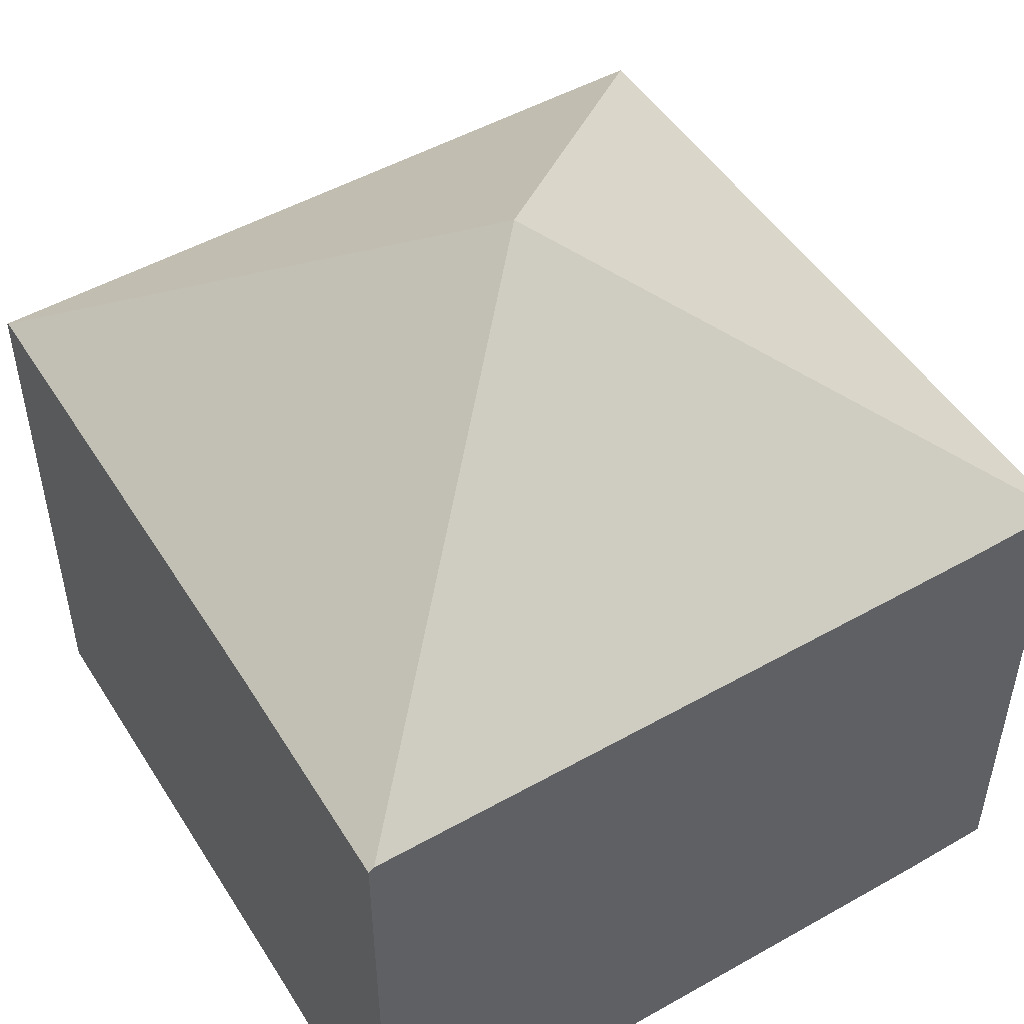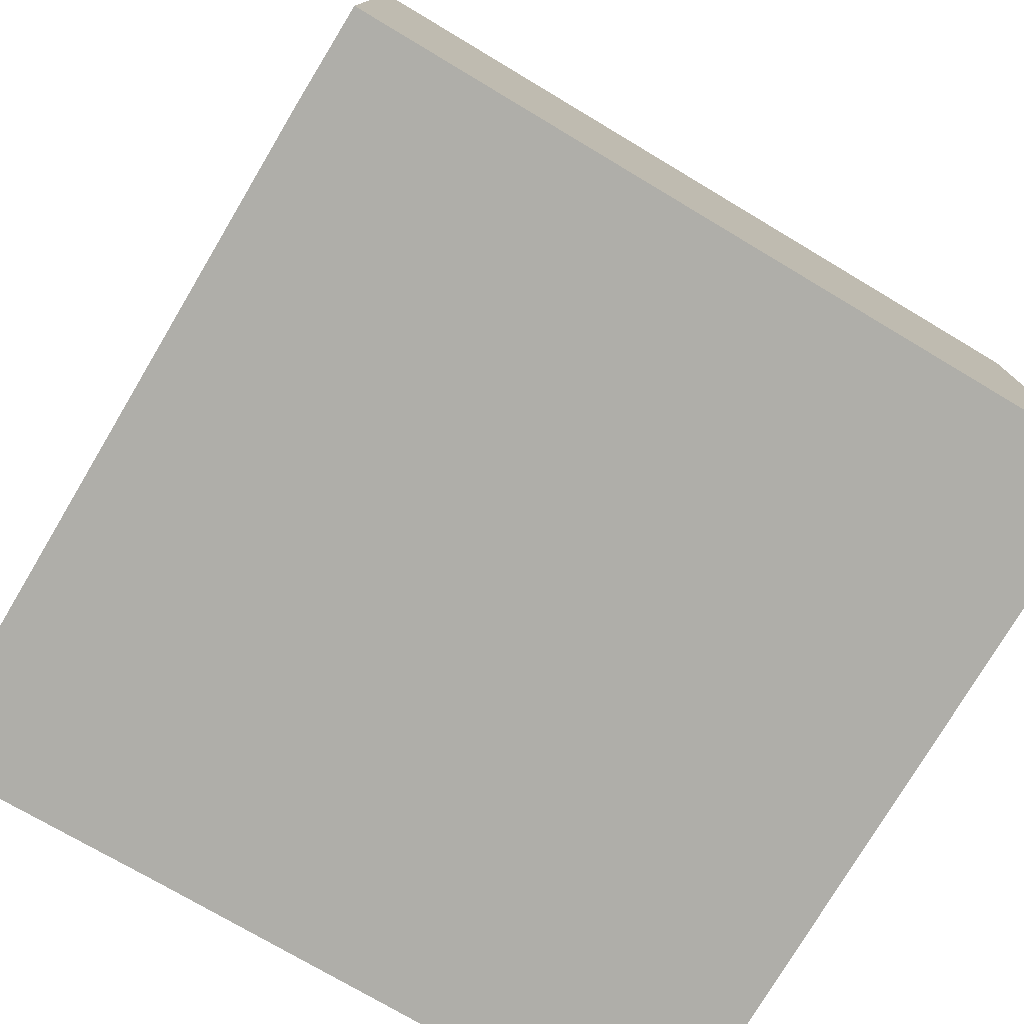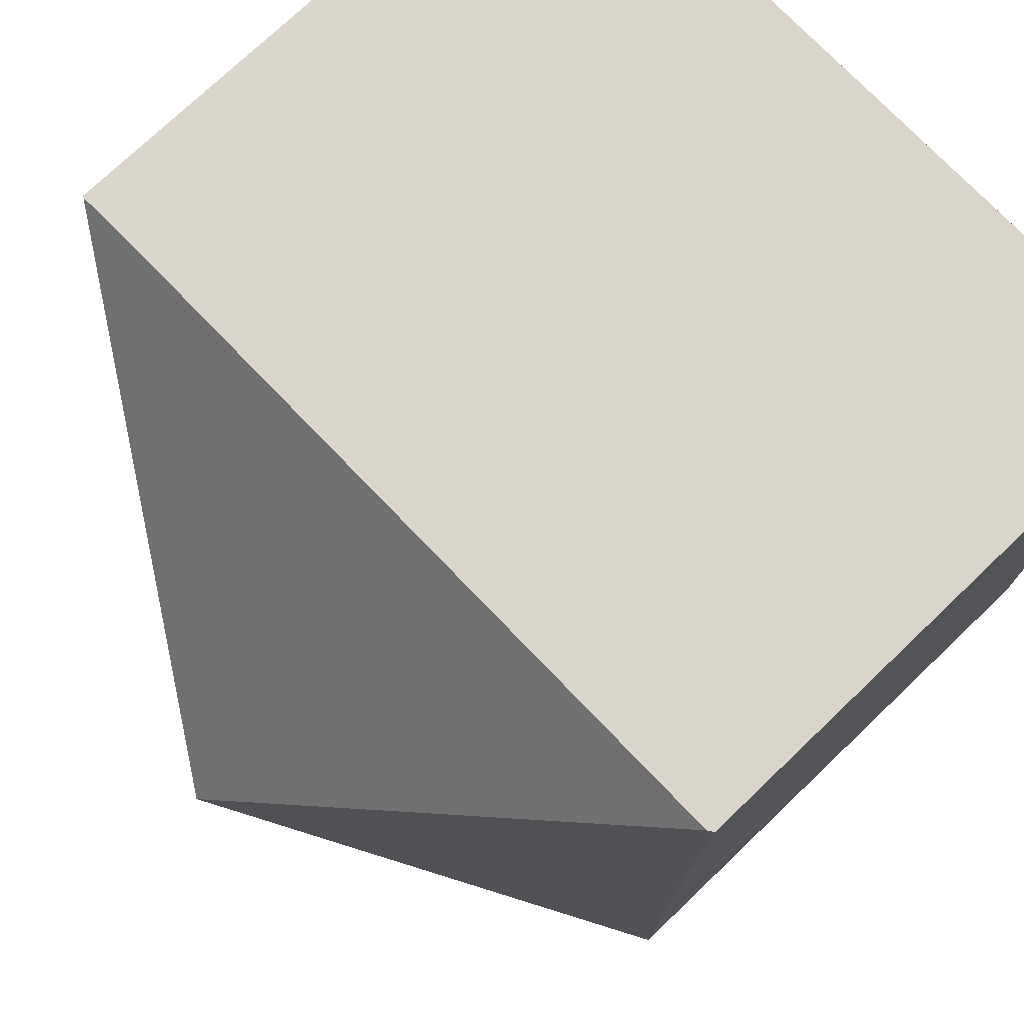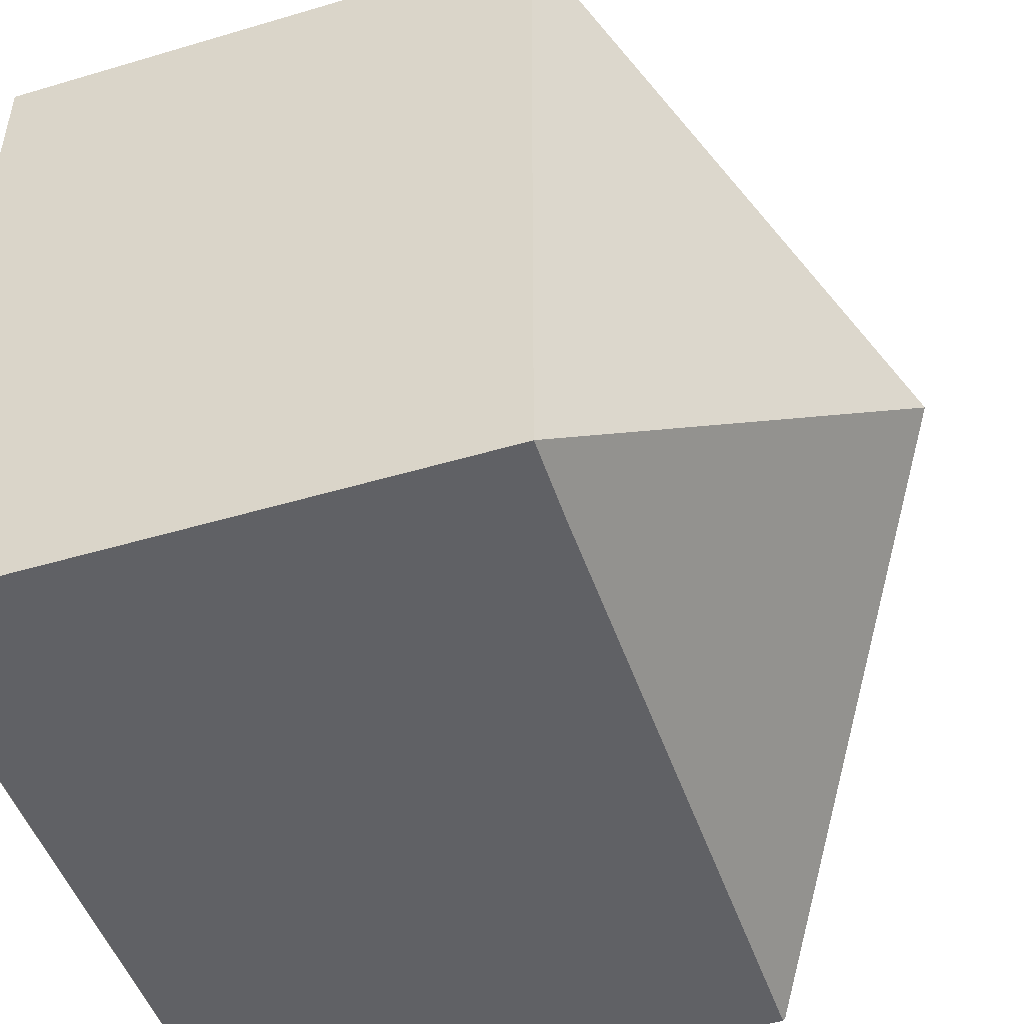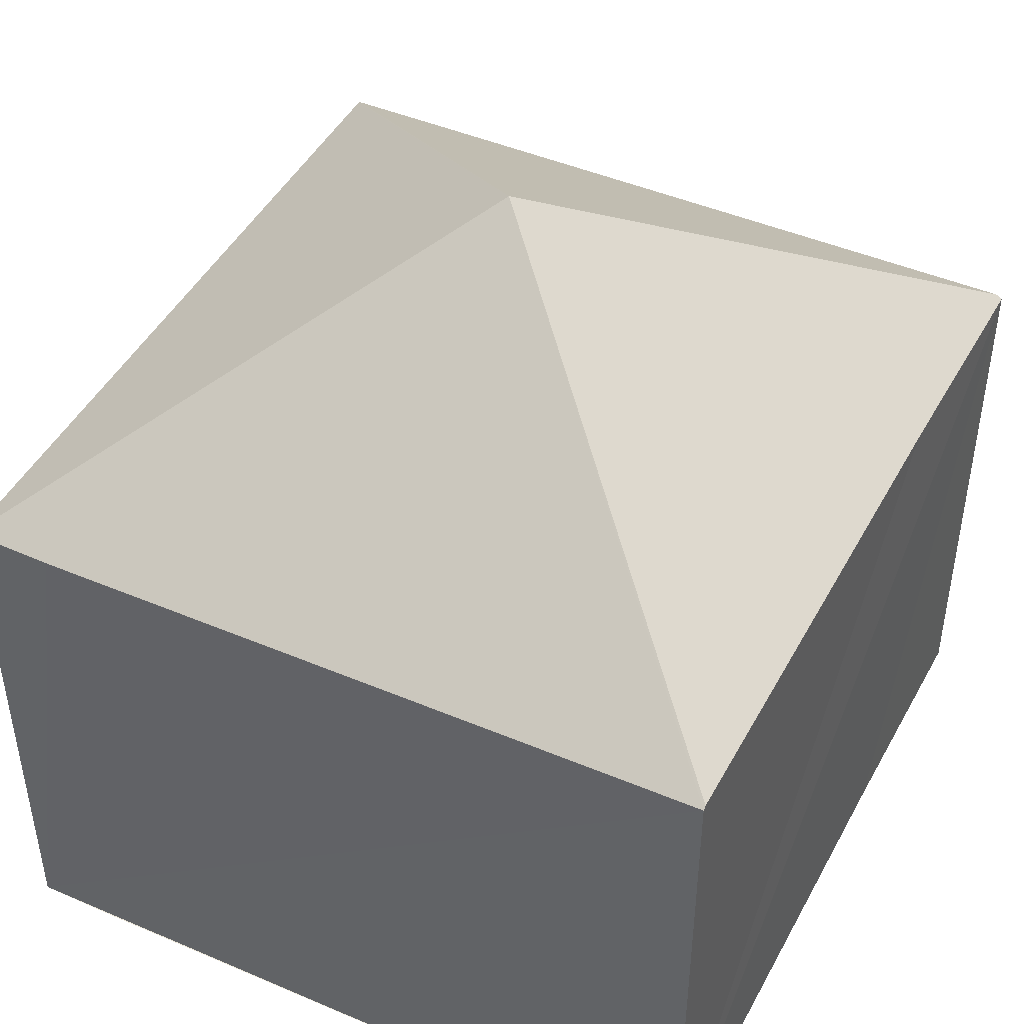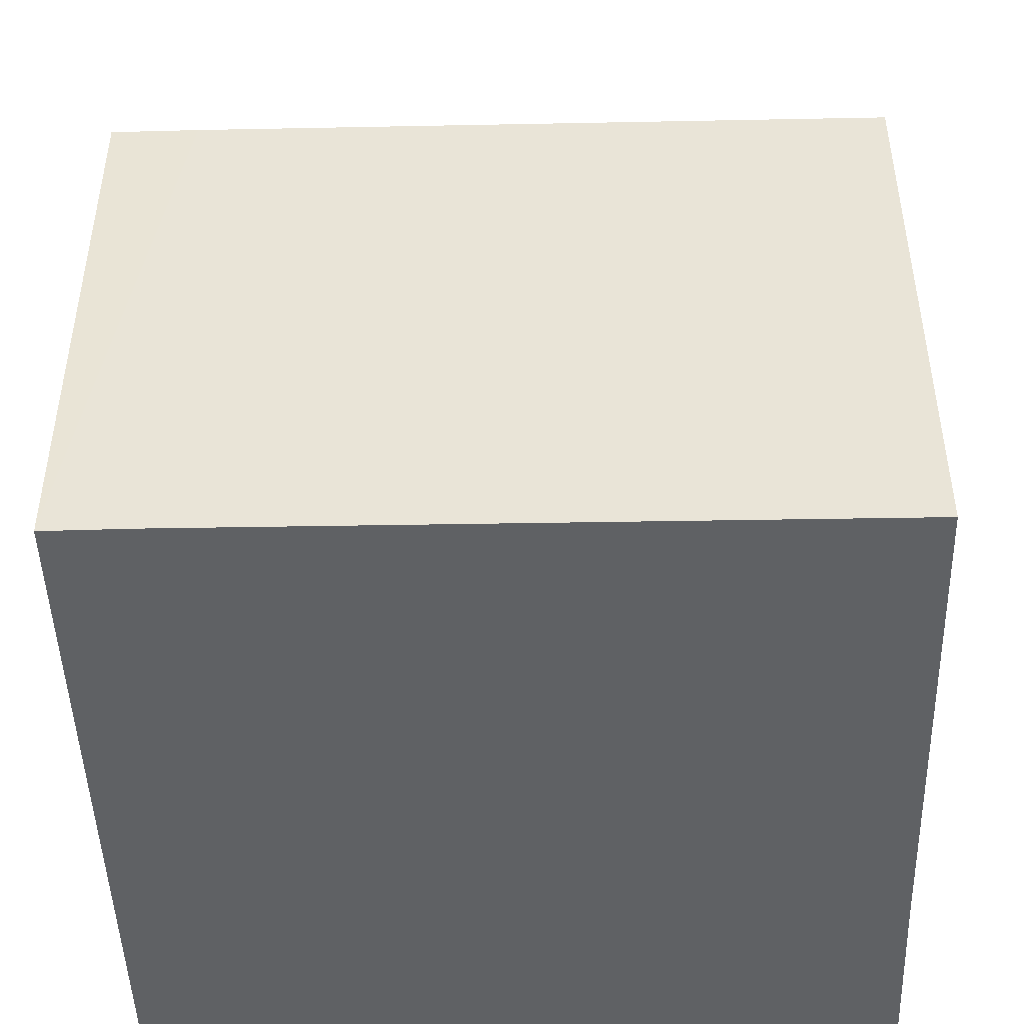
<metadata>
{"format":"obj","ext":"obj","renderer":"f3d","projection":"perspective","resolution":1024,"background":"white","views":[{"elev":50.0,"azim":-32.3,"up":"+Y"},{"elev":-77.5,"azim":58.8,"up":"+Y"},{"elev":74.0,"azim":-133.8,"up":"+Z"},{"elev":-48.4,"azim":108.4,"up":"+Z"},{"elev":45.2,"azim":-154.1,"up":"+Y"},{"elev":-46.2,"azim":-179.1,"up":"+Y"}]}
</metadata>
<code>
v  4.708 10.02 -4.595
v  9.287 6.786 0.07
v  9.349 6.779 -9.2
v  9.271 6.797 0.07
v  8.318 6.772 -9.22
v  0.198 6.803 -9.252
v  0.197 6.834 -9.207
v  0.067 6.786 0.001
v  0.079 6.781 -2.921
v  0 6.739 4.126e-16
v  8.121 6.786 0.076
v  0.198 5.665e-16 -9.252
v  0.197 5.638e-16 -9.207
v  0.079 1.789e-16 -2.921
v  0 0 0
v  8.121 -4.654e-18 0.076
v  0.067 -6.123e-20 0.001
v  9.287 -4.286e-18 0.07
v  9.271 -4.286e-18 0.07
v  9.349 5.633e-16 -9.2
v  8.318 5.646e-16 -9.22
g defaultobject
f 1 2 3
f 2 1 4
f 5 1 3
f 1 5 6
f 1 6 7
f 8 9 10
f 9 8 1
f 9 1 7
f 11 1 8
f 1 11 4
f 12 7 6
f 7 12 9
f 9 12 10
f 10 12 13
f 10 13 14
f 10 14 15
f 10 11 8
f 11 10 15
f 11 15 16
f 16 15 17
f 16 4 11
f 4 16 2
f 2 16 18
f 18 16 19
f 18 3 2
f 3 18 20
f 20 5 3
f 5 20 6
f 6 20 12
f 12 20 21
f 14 17 15
f 17 14 16
f 16 14 13
f 16 13 12
f 16 12 21
f 16 21 19
f 19 21 18
f 18 21 20

</code>
